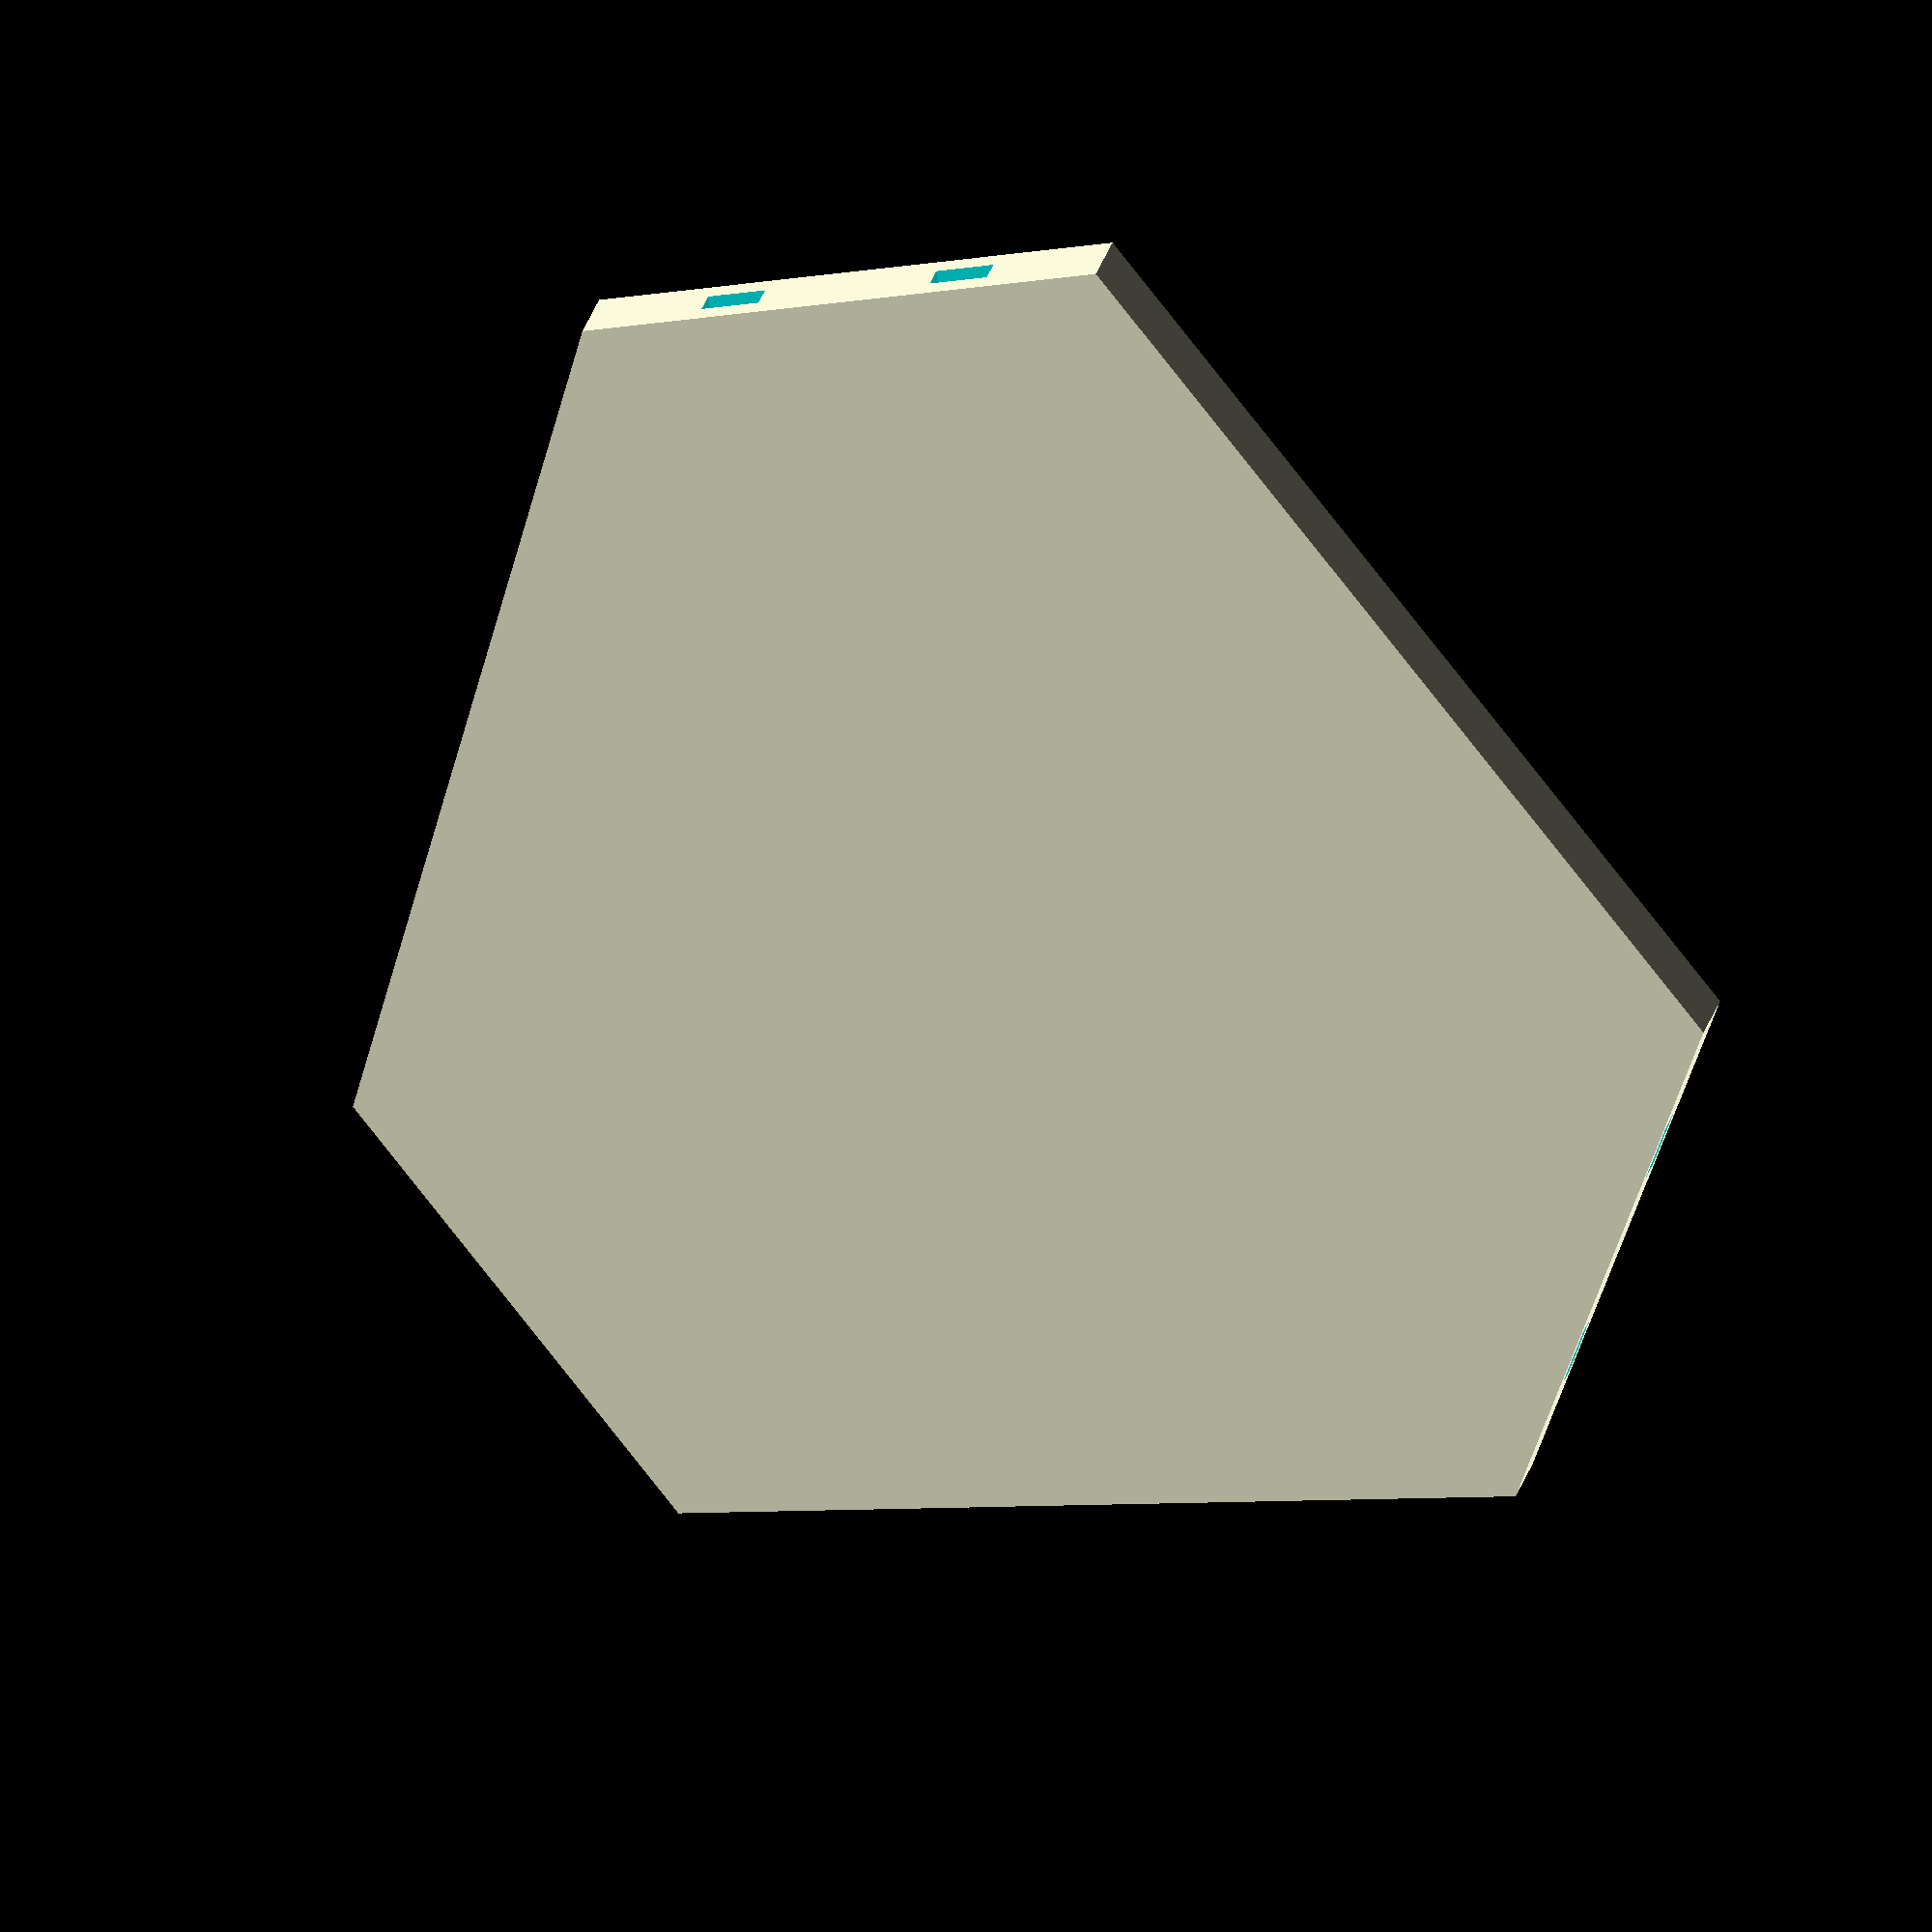
<openscad>
module mount(s_xy=45, t_x=45, s_z=1, h_x=3, h_y=12, h_z=12) {
    difference() {
        linear_extrude(s_z) {
            square(size = s_xy, center = true);
        }
    
        translate_x = 10;
        translate_y = -(s_xy * .5);
        translate_z = (s_z / 2) - (h_z / 2);
        
        translate([translate_x, translate_y, translate_z]) 
            linear_extrude(h_z) {
                square(size=[h_x, h_y], center=true);
            }
            
        translate([-translate_x, translate_y, translate_z])
            linear_extrude(h_z) {
                square(size=[h_x, h_y], center=true);
            }

    }
}

square_xy =  45;
square_z = 10;

translate_x = square_xy * .75;
translate_y = square_xy;

degrees = 120;

hole_x = 5;
hole_y = 20;
hole_z = 4;

hole_translate_x = 10;
hole_translate_y = -(square_xy * .5);
hole_translate_z = (square_z / 2) - (hole_z / 2);



difference() {
    
    hull() {
        mount(square_xy, translate_x, square_z, hole_x, hole_y, hole_z);

        translate([translate_x, translate_y, 0])
            rotate(120)
                mount(square_xy, translate_x, square_z, hole_x, hole_y, hole_z);
            
        translate([-translate_x, translate_y, 0])
            rotate(-120)
                mount(square_xy, translate_x, square_z, hole_x, hole_y, hole_z);
    }

   
    translate([hole_translate_x, hole_translate_y, hole_translate_z]) 
        linear_extrude(hole_z) {
            square(size=[hole_x, hole_y], center=true);
        }
        
    translate([-hole_translate_x, hole_translate_y, hole_translate_z])
        linear_extrude(hole_z) {
            square(size=[hole_x, hole_y], center=true);
        }
        
    translate([translate_x, translate_y, 0])
        rotate(120)
            translate([hole_translate_x, hole_translate_y, hole_translate_z]) 
                linear_extrude(hole_z) {
                    square(size=[hole_x, hole_y], center=true);
                }
                
    translate([translate_x, translate_y, 0])
        rotate(120)
            translate([-hole_translate_x, hole_translate_y, hole_translate_z]) 
                linear_extrude(hole_z) {
                    square(size=[hole_x, hole_y], center=true);
                }
                
    translate([-translate_x, translate_y, 0])
        rotate(-120)
            translate([hole_translate_x, hole_translate_y, hole_translate_z]) 
                linear_extrude(hole_z) {
                    square(size=[hole_x, hole_y], center=true);
                }
                
    translate([-translate_x, translate_y, 0])
        rotate(-120)
            translate([-hole_translate_x, hole_translate_y, hole_translate_z]) 
                linear_extrude(hole_z) {
                    square(size=[hole_x, hole_y], center=true);
                }       
}        
</openscad>
<views>
elev=164.3 azim=128.8 roll=351.8 proj=o view=solid
</views>
